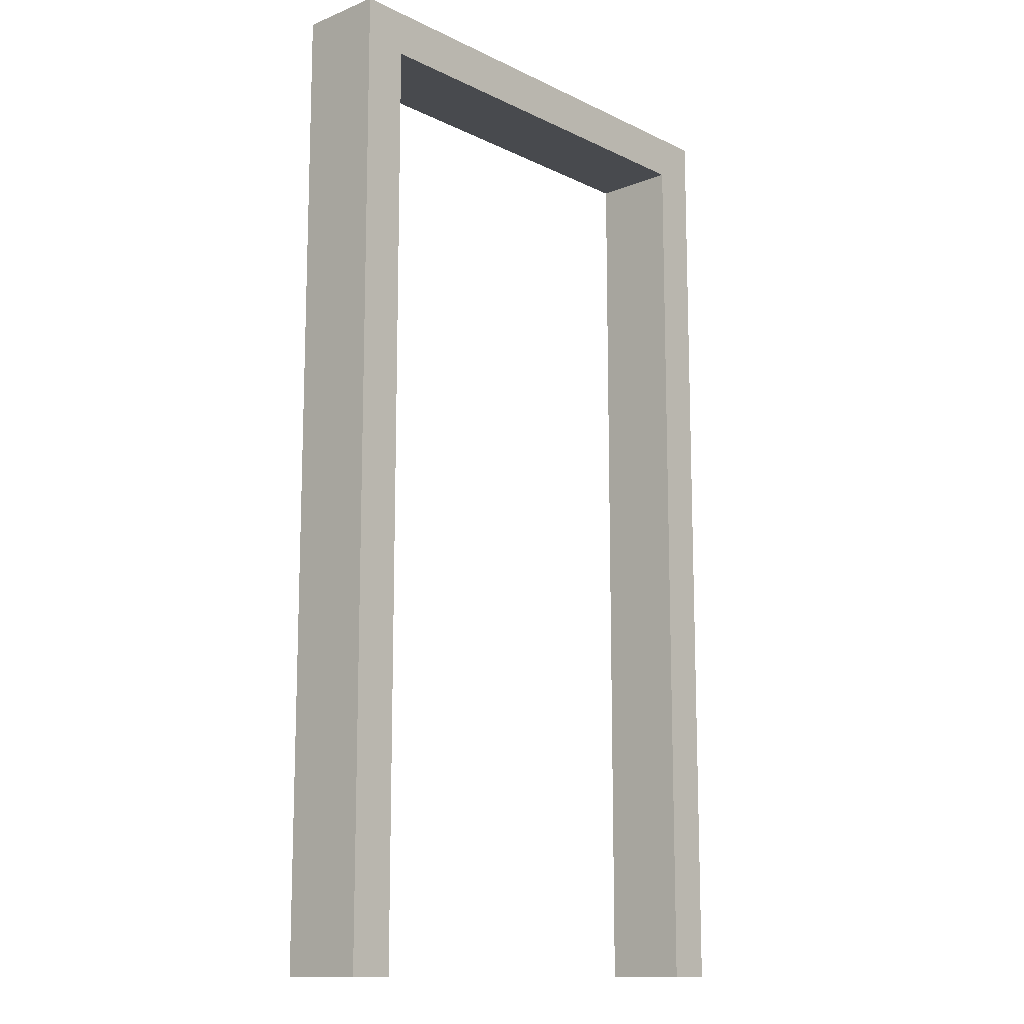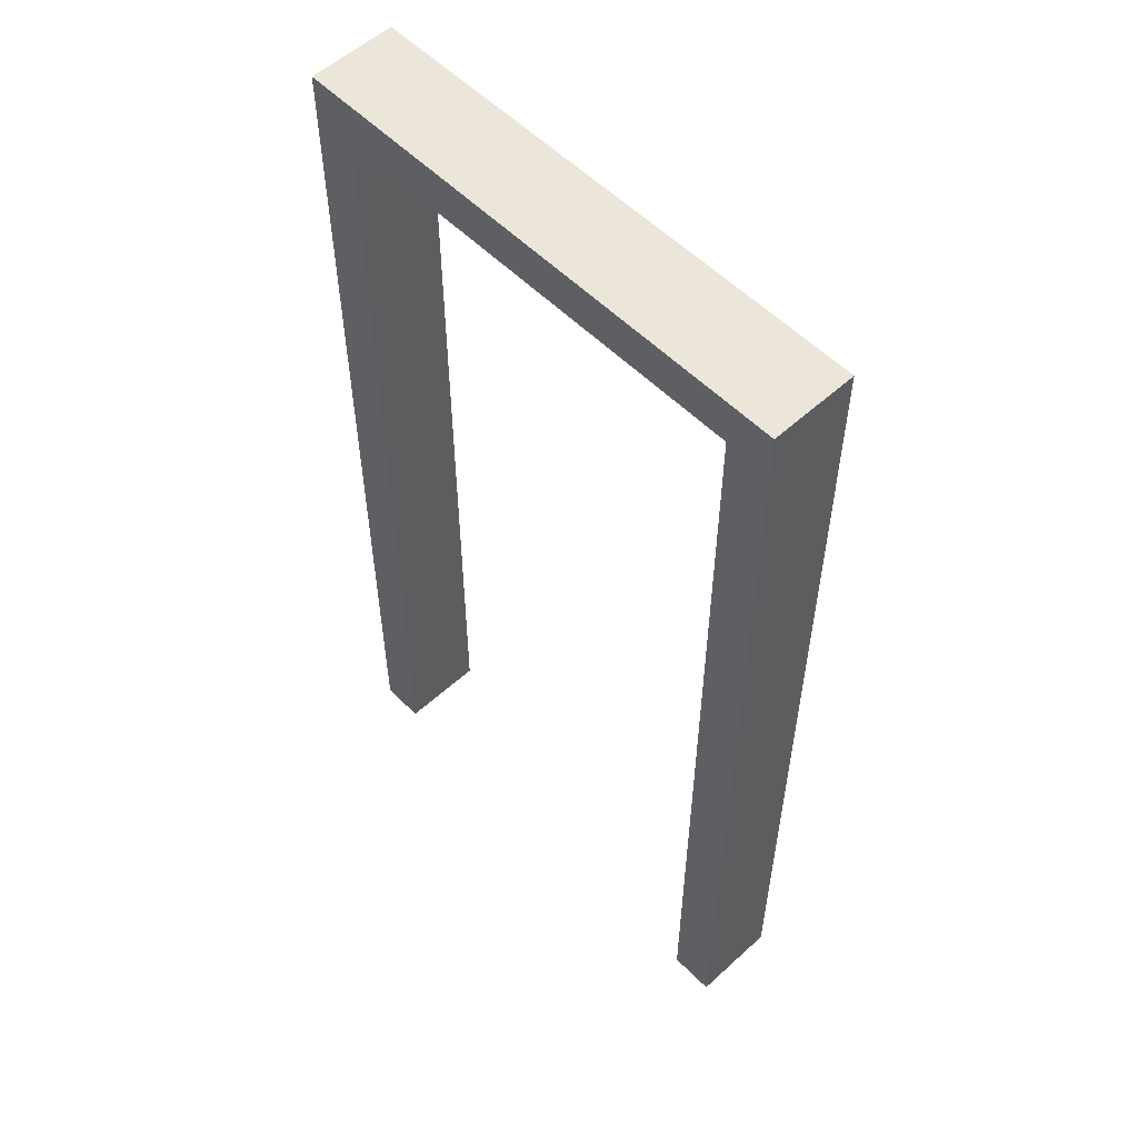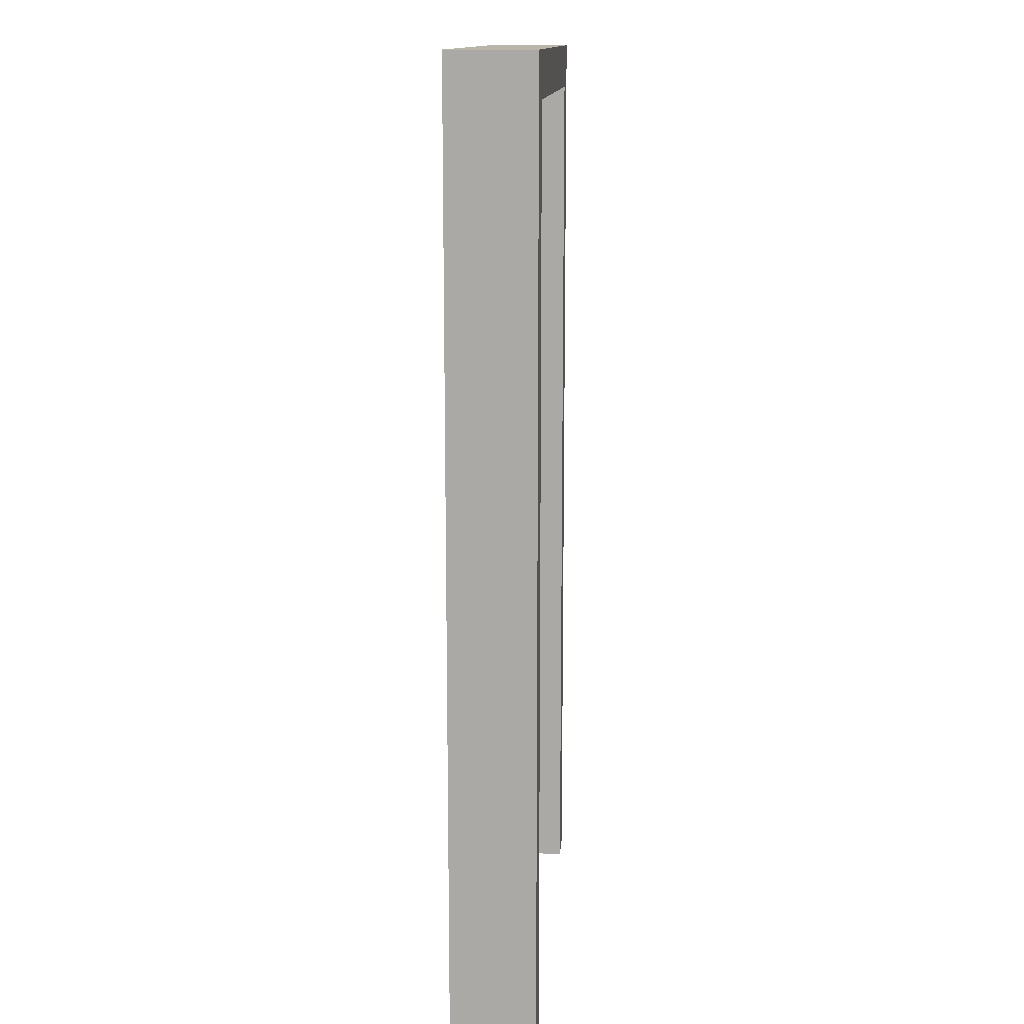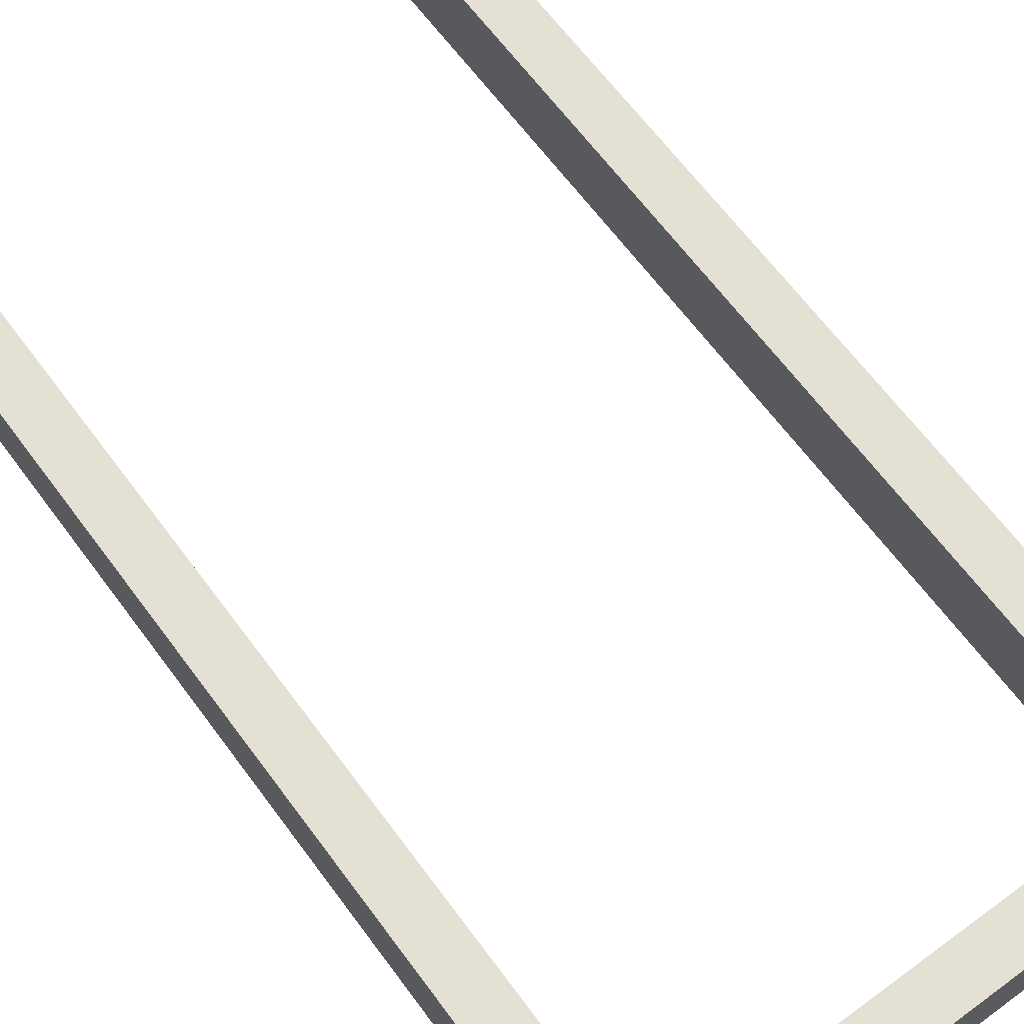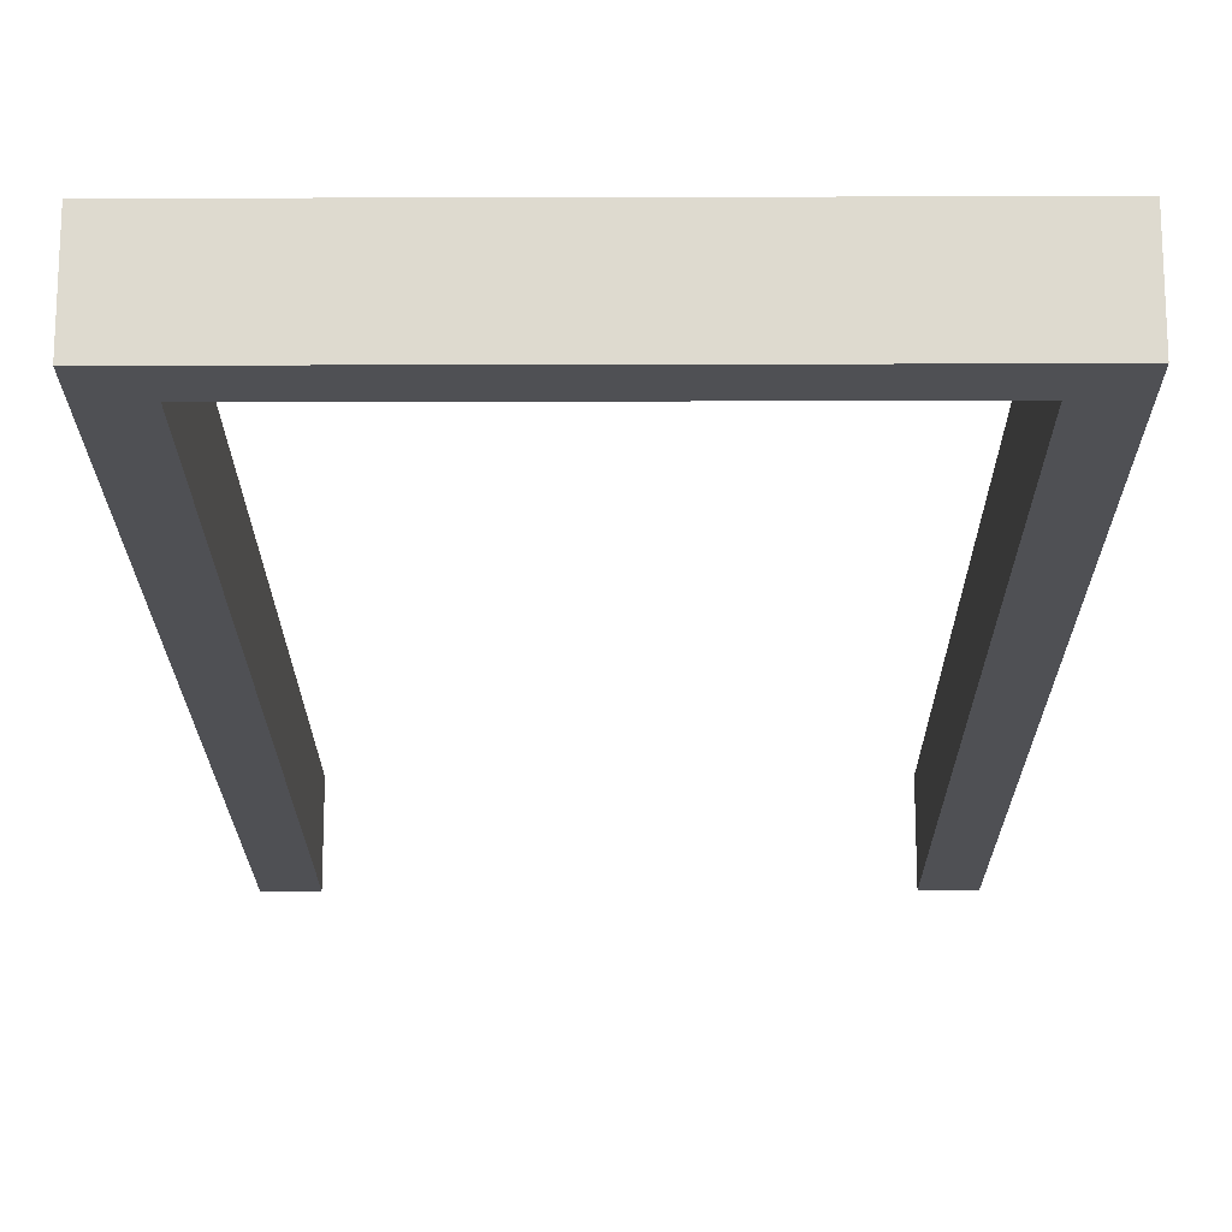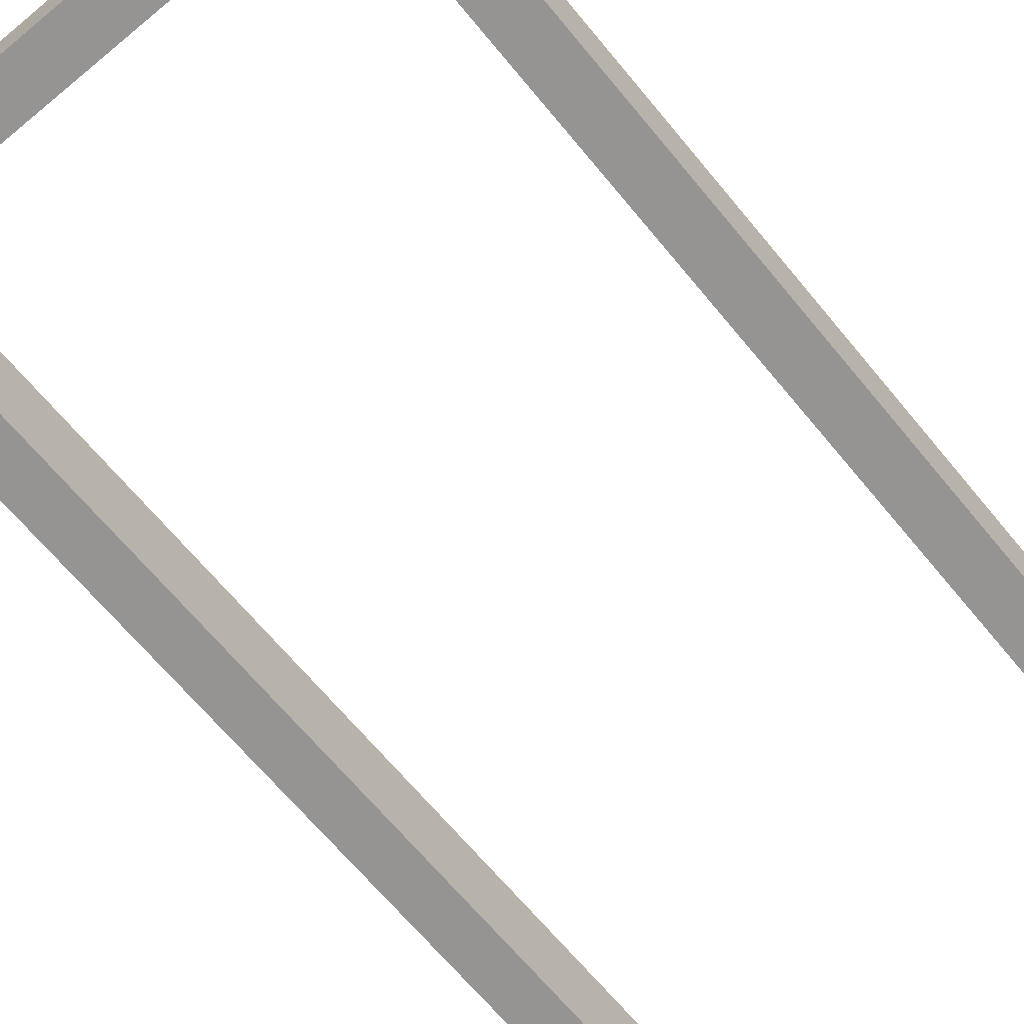
<metadata>
{"format":"obj","ext":"obj","renderer":"f3d","projection":"perspective","resolution":1024,"background":"white","views":[{"elev":-13.0,"azim":-47.6,"up":"+Y"},{"elev":55.5,"azim":46.3,"up":"+Y"},{"elev":13.6,"azim":-85.8,"up":"+Y"},{"elev":65.2,"azim":143.5,"up":"+Z"},{"elev":-19.1,"azim":-179.7,"up":"+Z"},{"elev":-67.2,"azim":-140.4,"up":"+Z"}]}
</metadata>
<code>
g default
v -0.5548 0 -0.1108
v 0.5548 0 -0.1108
v -0.5548 2.371 -0.1108
v 0.5548 2.371 -0.1108
v -0.67 2.486 -0.1108
v 0.67 2.486 -0.1108
v 0.67 0 -0.1108
v -0.67 0 -0.1108
v -0.5548 2.371 0.1108
v 0.5548 2.371 0.1108
v 0.67 2.486 0.1108
v -0.67 2.486 0.1108
v 0.5548 0 0.1108
v 0.67 0 0.1108
v -0.5548 0 0.1108
v -0.67 0 0.1108
g doorframe1
f 9 10 11 12
f 10 13 14 11
f 15 9 12 16
f 3 5 6 4
f 4 6 7 2
f 1 8 5 3
f 3 4 10 9
f 6 5 12 11
f 4 2 13 10
f 7 6 11 14
f 1 3 9 15
f 5 8 16 12

</code>
